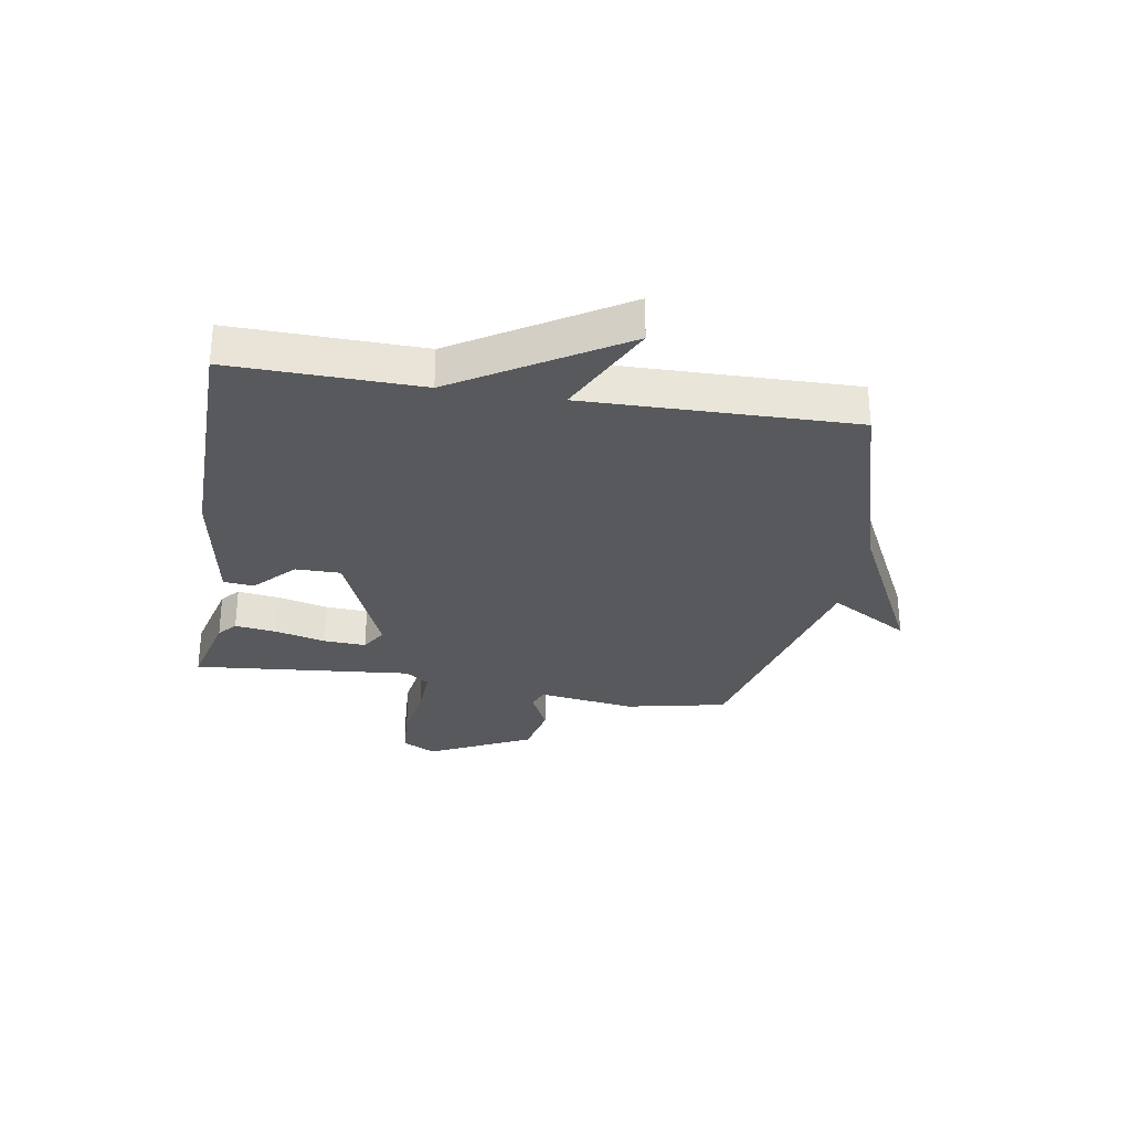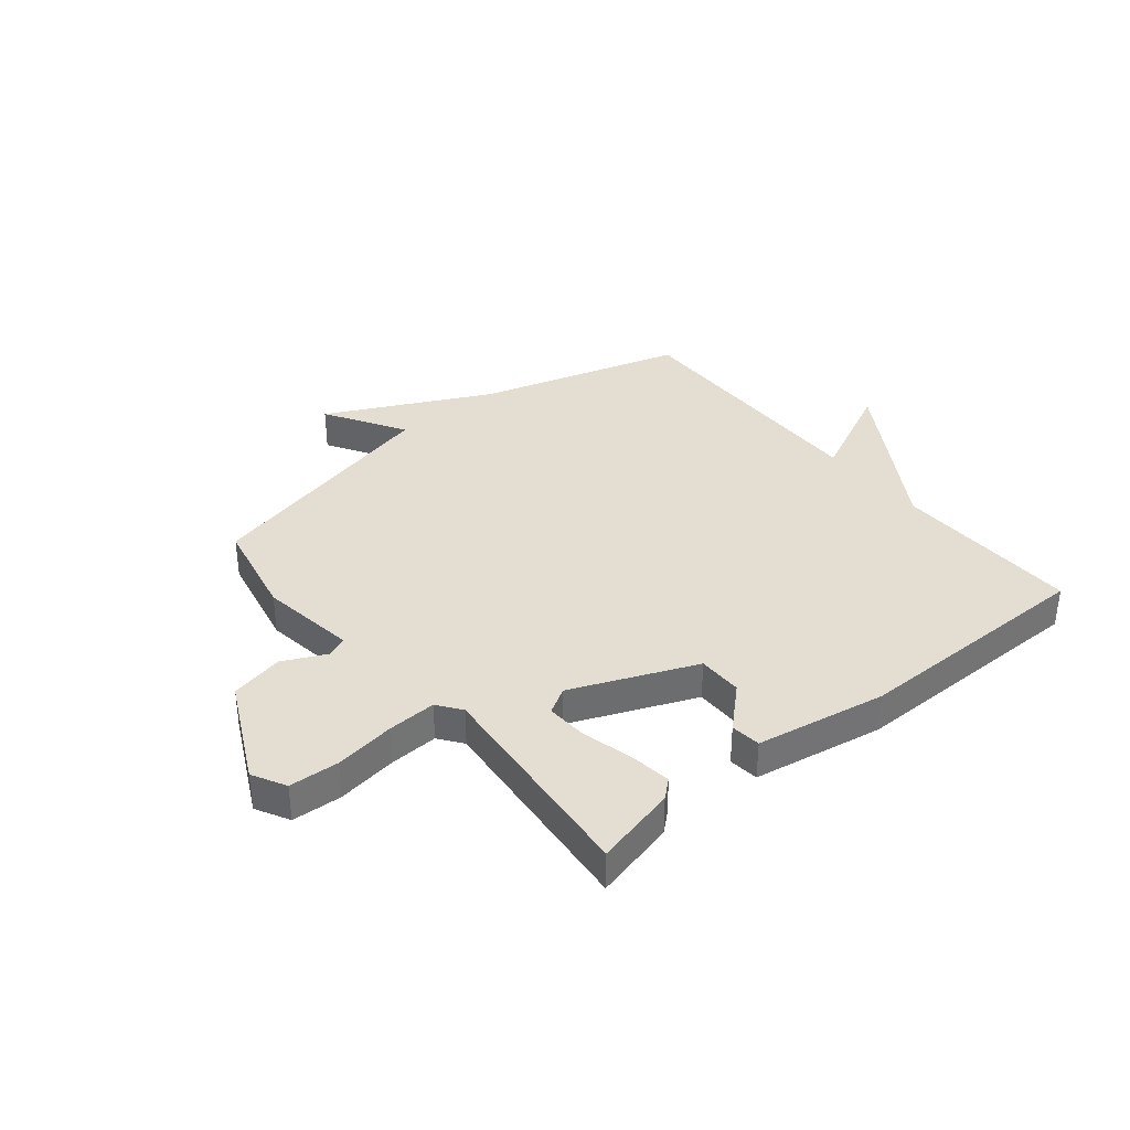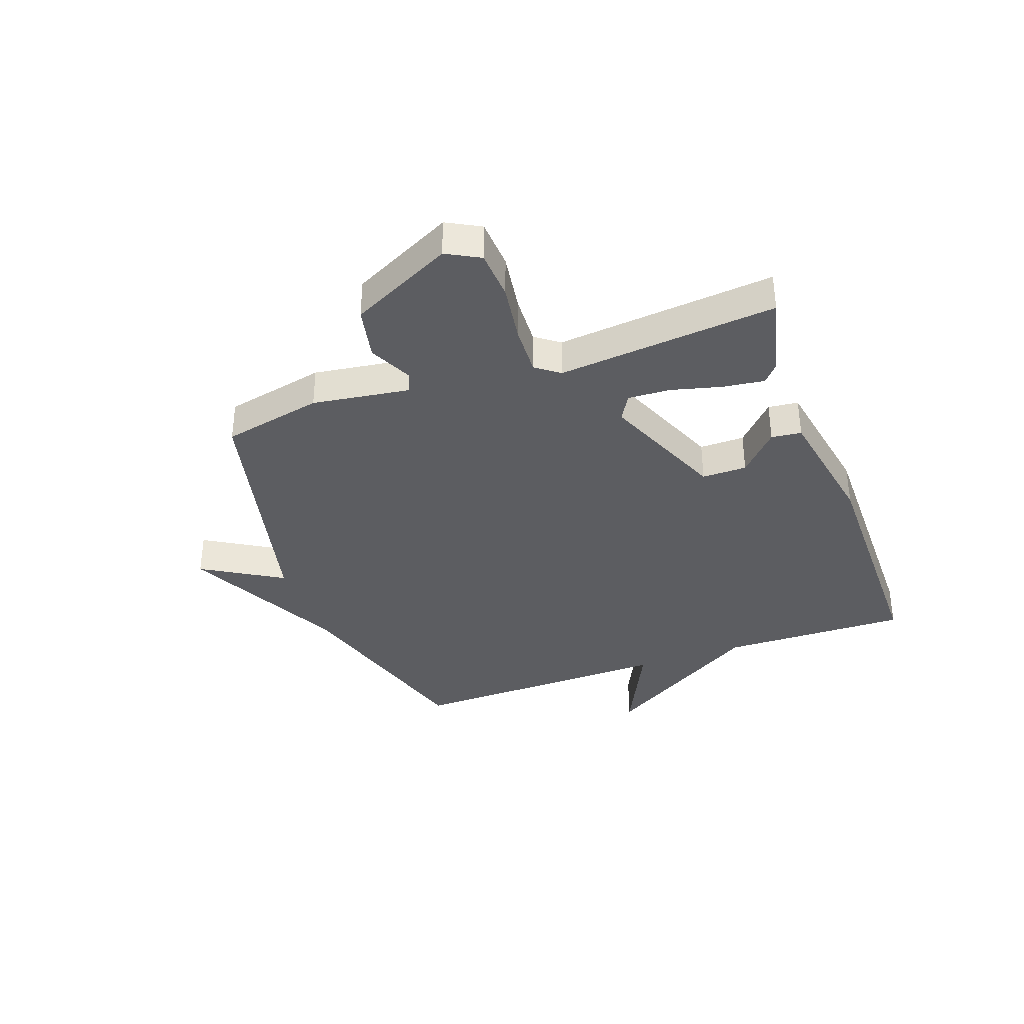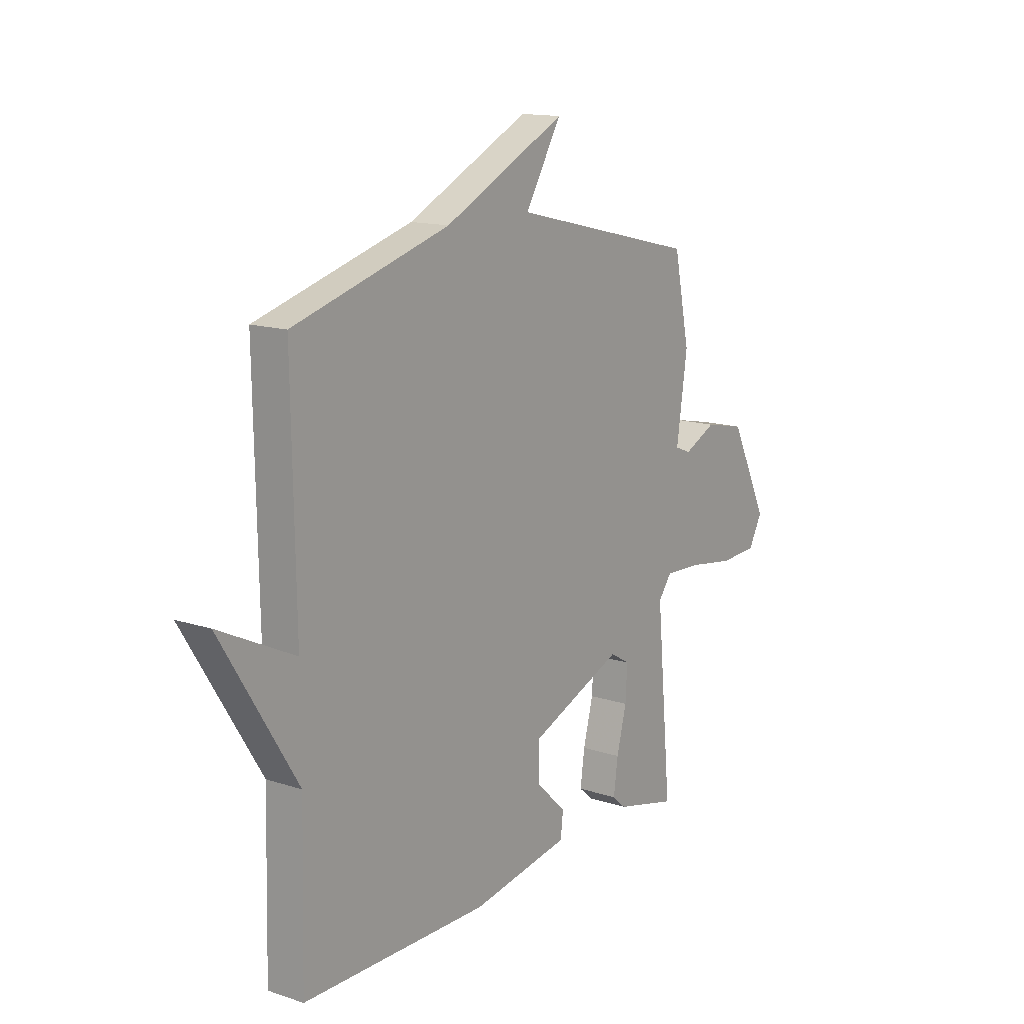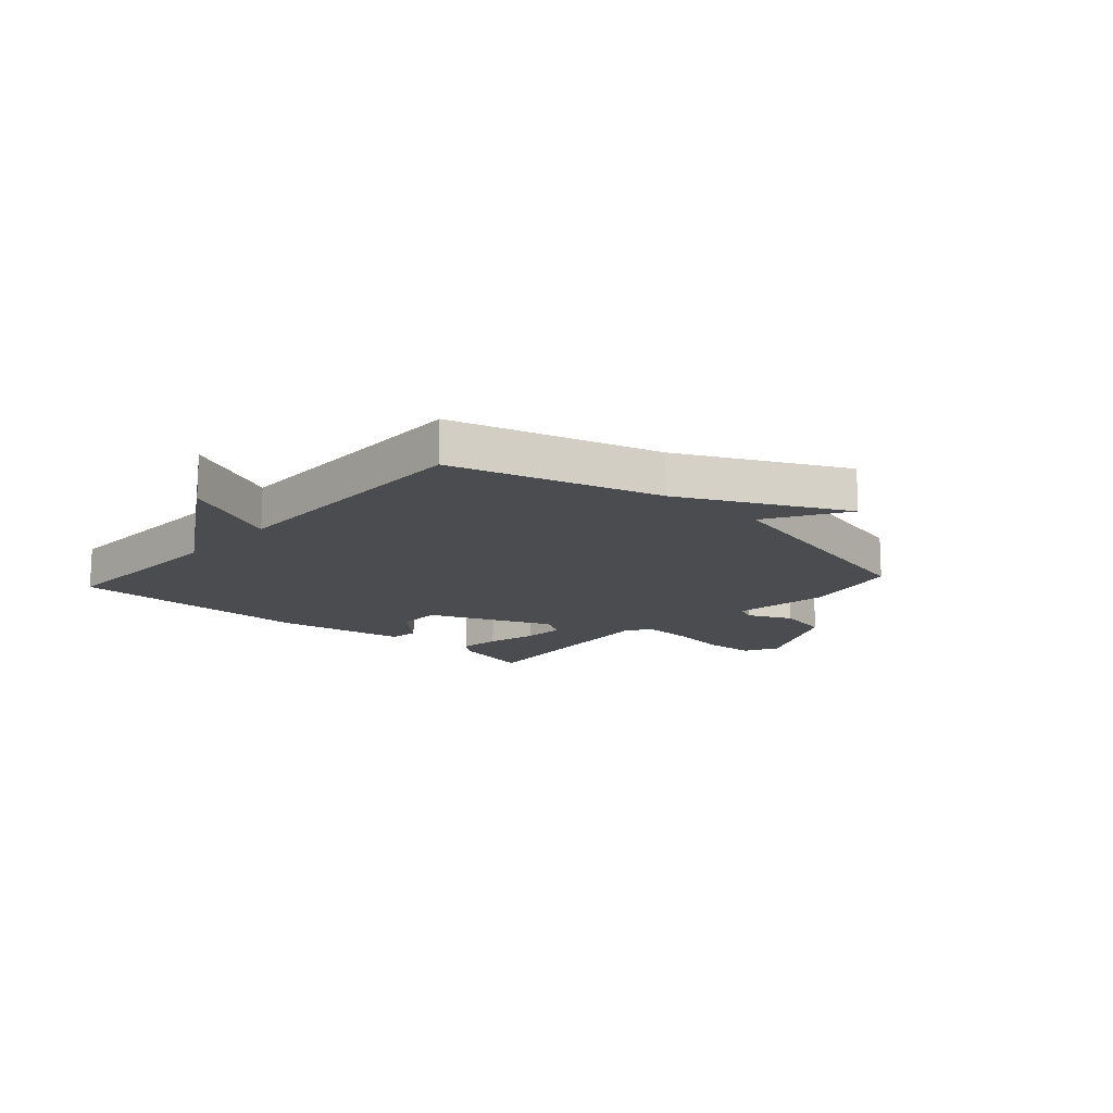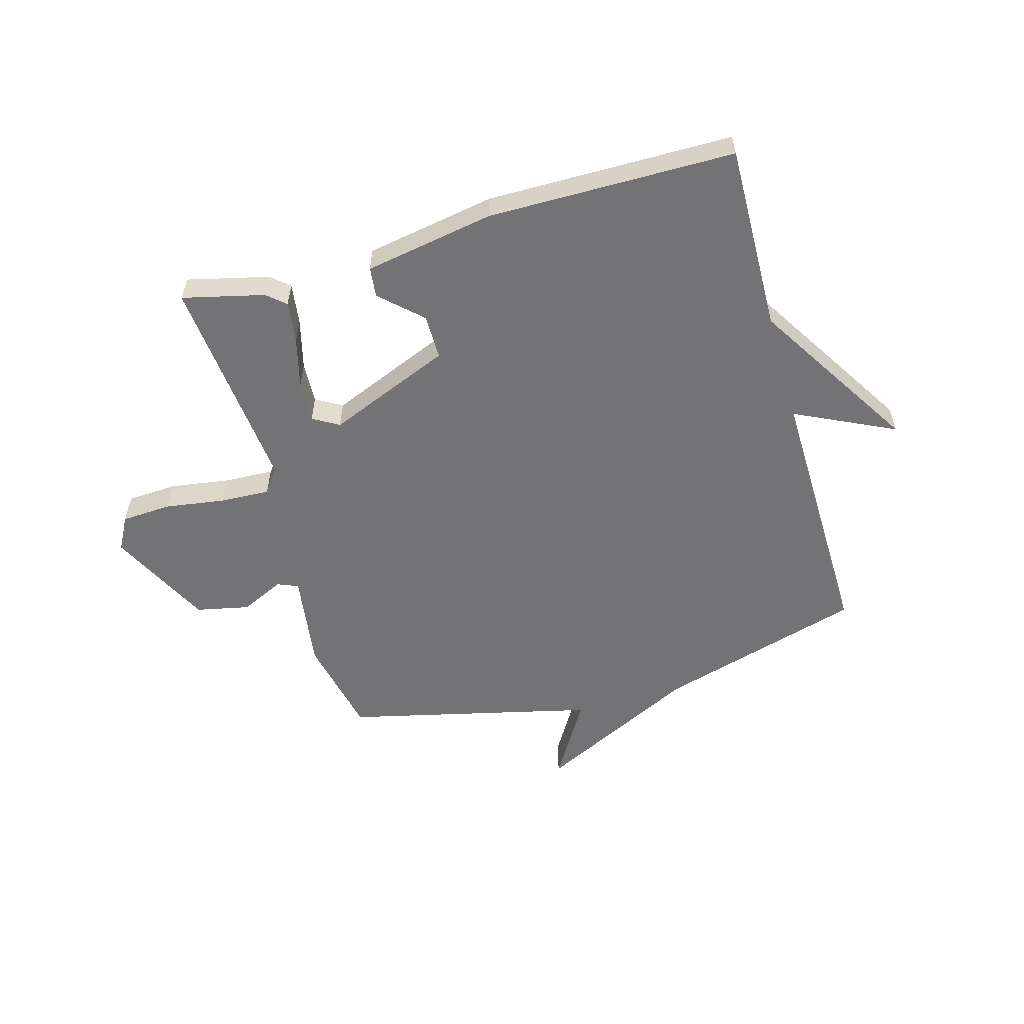
<metadata>
{"format":"obj","ext":"obj","renderer":"f3d","projection":"perspective","resolution":1024,"background":"white","views":[{"elev":-29.3,"azim":-99.4,"up":"+Y"},{"elev":36.3,"azim":140.8,"up":"+Y"},{"elev":-36.4,"azim":110.0,"up":"+Y"},{"elev":14.2,"azim":-54.1,"up":"+Z"},{"elev":-14.7,"azim":-41.9,"up":"+Y"},{"elev":-56.0,"azim":-164.1,"up":"+Y"}]}
</metadata>
<code>
v -0.5 0.07 -0.5
v -0.492 0.07 -0.169
v -0.668 0.07 0.116
v -0.492 0.07 0.031
v -0.5 0.07 0.5
v -0.138 0.07 0.605
v 0.147 0.07 0.746
v 0.062 0.07 0.605
v 0.5 0.07 0.5
v 0.537 0.07 0.323
v 0.512 0.07 0.152
v 0.549 0.07 0.137
v 0.625 0.07 0.173
v 0.719 0.07 0.153
v 0.808 0.07 -0.028
v 0.776 0.07 -0.087
v 0.688 0.07 -0.092
v 0.582 0.07 -0.076
v 0.495 0.07 -0.072
v 0.464 0.07 -0.114
v 0.5 0.07 -0.5
v 0.356 0.07 -0.465
v 0.324 0.07 -0.437
v 0.334 0.07 -0.364
v 0.357 0.07 -0.275
v 0.361 0.07 -0.201
v 0.315 0.07 -0.174
v 0.097 0.07 -0.264
v 0.097 0.07 -0.343
v 0.168 0.07 -0.41
v 0.162 0.07 -0.463
v -0.067 0.07 -0.503
v -0.5 0 -0.5
v -0.492 0 -0.169
v -0.668 0 0.116
v -0.492 0 0.031
v -0.5 0 0.5
v -0.138 0 0.605
v 0.147 0 0.746
v 0.062 0 0.605
v 0.5 0 0.5
v 0.537 0 0.323
v 0.512 0 0.152
v 0.549 0 0.137
v 0.625 0 0.173
v 0.719 0 0.153
v 0.808 0 -0.028
v 0.776 0 -0.087
v 0.688 0 -0.092
v 0.582 0 -0.076
v 0.495 0 -0.072
v 0.464 0 -0.114
v 0.5 0 -0.5
v 0.356 0 -0.465
v 0.324 0 -0.437
v 0.334 0 -0.364
v 0.357 0 -0.275
v 0.361 0 -0.201
v 0.315 0 -0.174
v 0.097 0 -0.264
v 0.097 0 -0.343
v 0.168 0 -0.41
v 0.162 0 -0.463
v -0.067 0 -0.503
f 32 1 2
f 31 32 2
f 30 31 2
f 29 30 2
f 2 3 4
f 29 2 4
f 28 29 4
f 4 5 6
f 28 4 6
f 27 28 6
f 26 27 6
f 23 24 25
f 22 23 25
f 21 22 25
f 20 21 25
f 20 25 26
f 19 20 26 6
f 16 17 18
f 15 16 18
f 14 15 18
f 13 14 18
f 12 13 18
f 11 12 18 19
f 8 9 10 11
f 8 11 19 6
f 6 7 8
f 34 33 64
f 34 64 63
f 34 63 62
f 34 62 61
f 36 35 34
f 36 34 61
f 36 61 60
f 38 37 36
f 38 36 60
f 38 60 59
f 38 59 58
f 57 56 55
f 57 55 54
f 57 54 53
f 57 53 52
f 58 57 52
f 38 58 52 51
f 50 49 48
f 50 48 47
f 50 47 46
f 50 46 45
f 50 45 44
f 51 50 44 43
f 43 42 41 40
f 38 51 43 40
f 40 39 38
f 1 33 34 2
f 2 34 35 3
f 3 35 36 4
f 4 36 37 5
f 5 37 38 6
f 6 38 39 7
f 7 39 40 8
f 8 40 41 9
f 9 41 42 10
f 10 42 43 11
f 11 43 44 12
f 12 44 45 13
f 13 45 46 14
f 14 46 47 15
f 15 47 48 16
f 16 48 49 17
f 17 49 50 18
f 18 50 51 19
f 19 51 52 20
f 20 52 53 21
f 21 53 54 22
f 22 54 55 23
f 23 55 56 24
f 24 56 57 25
f 25 57 58 26
f 26 58 59 27
f 27 59 60 28
f 28 60 61 29
f 29 61 62 30
f 30 62 63 31
f 31 63 64 32
f 32 64 33 1

</code>
